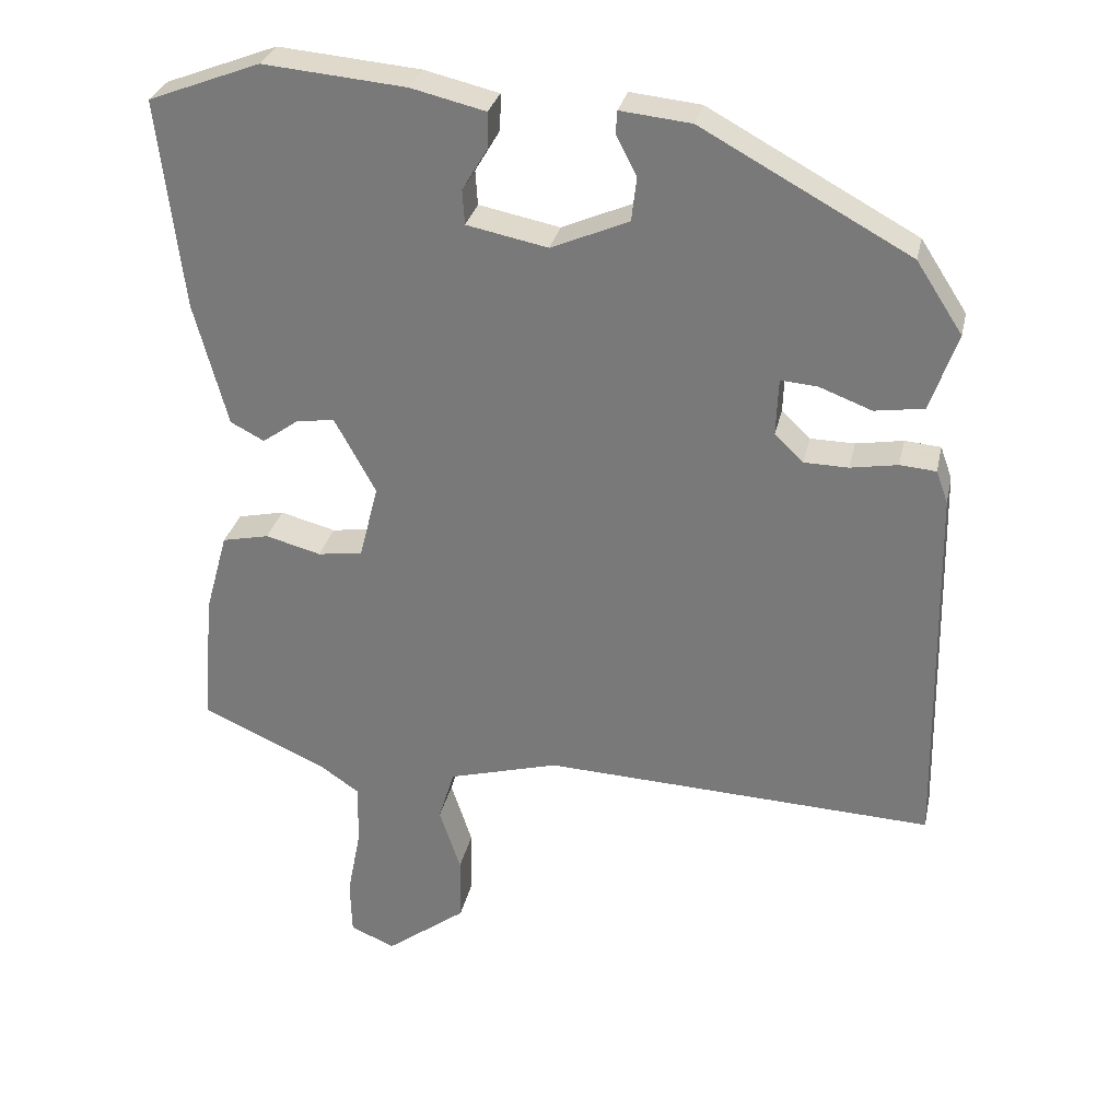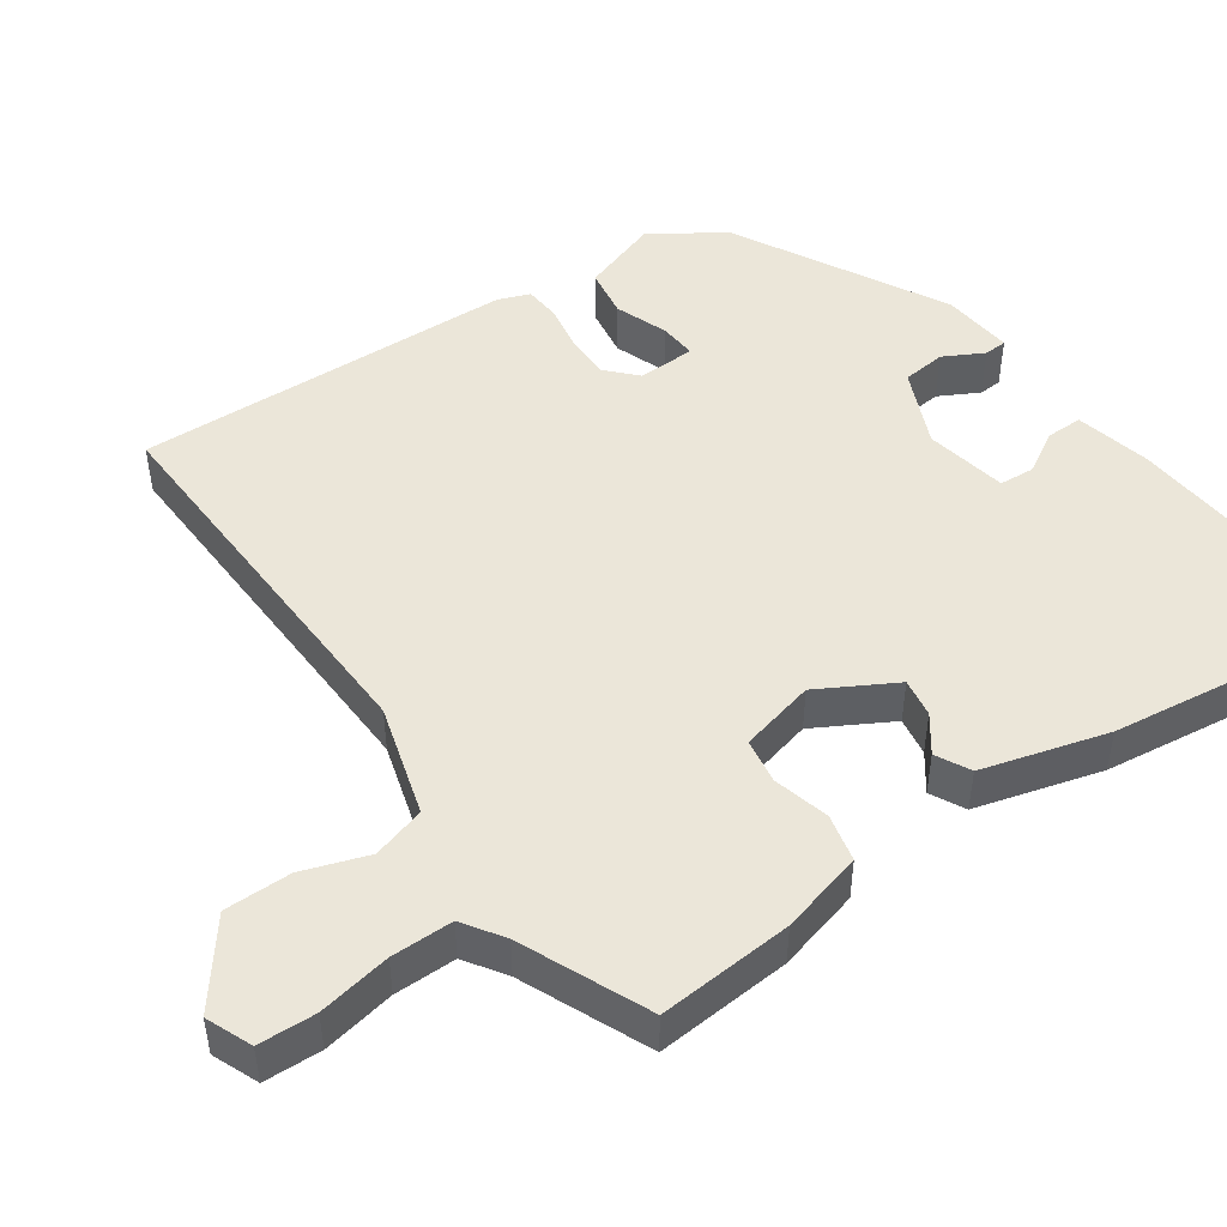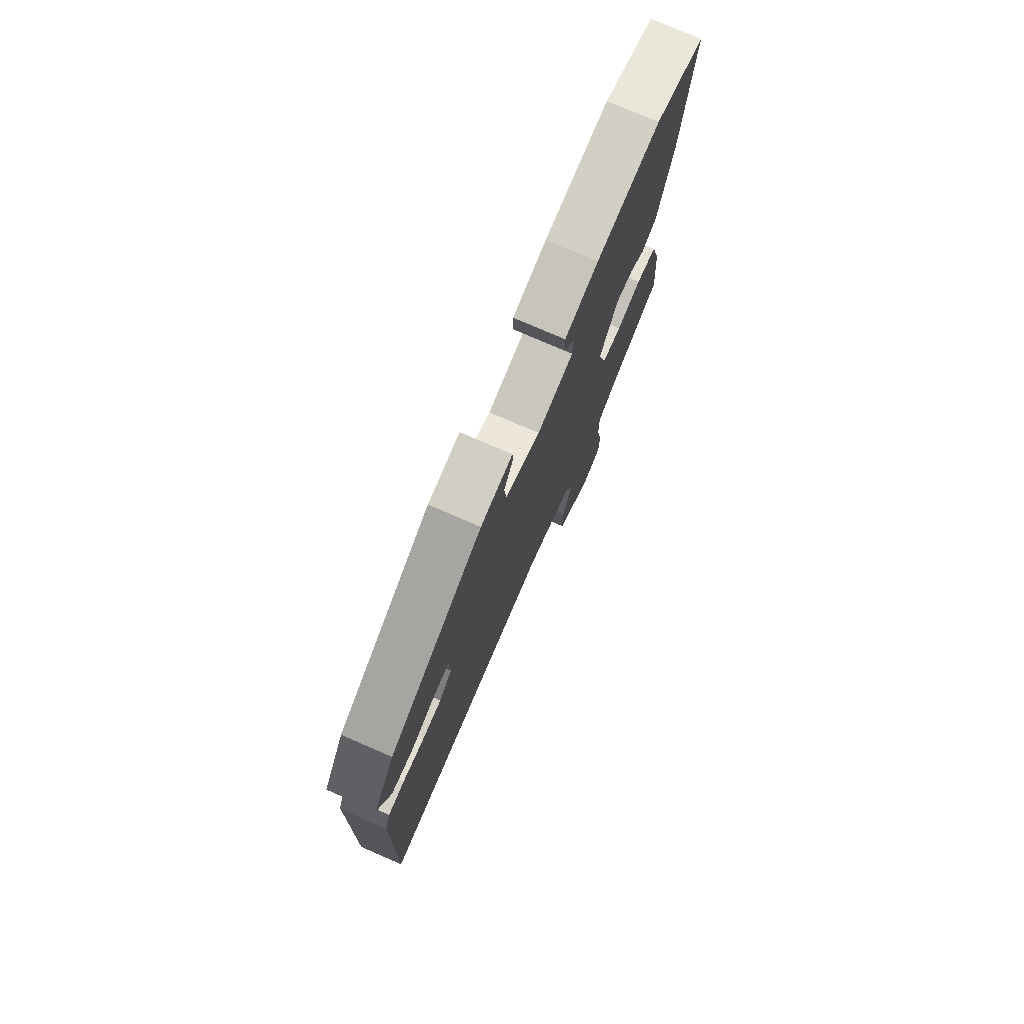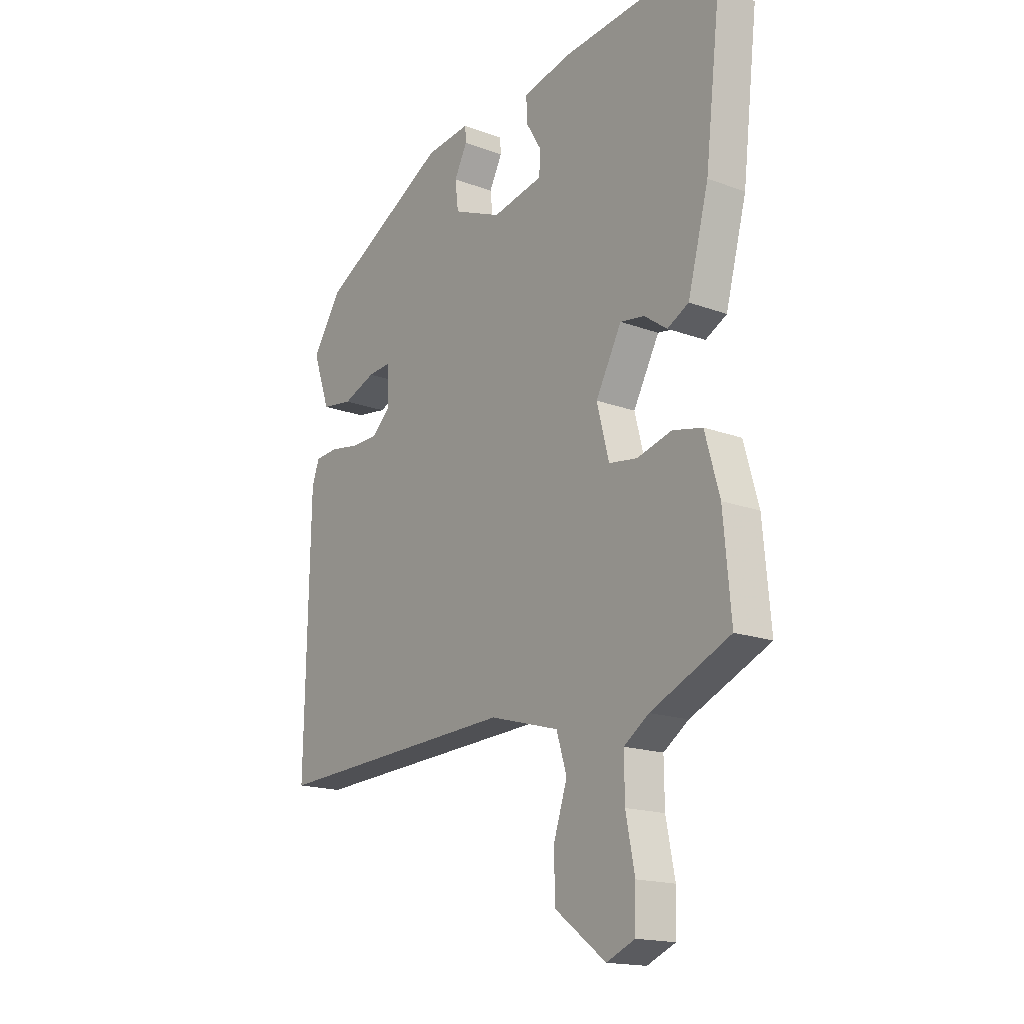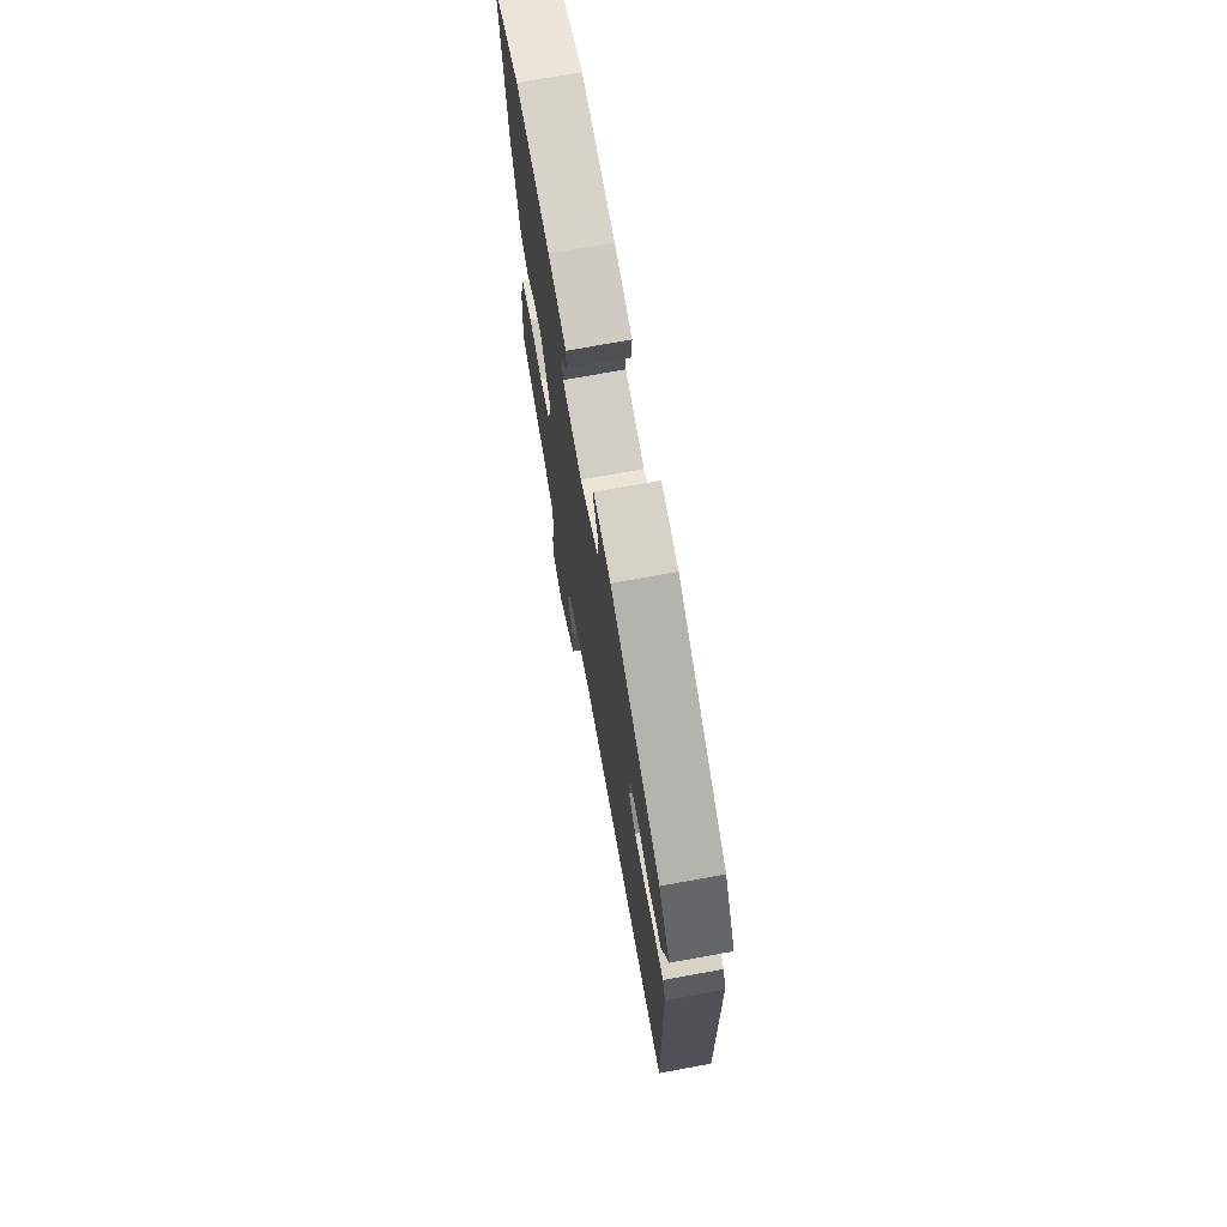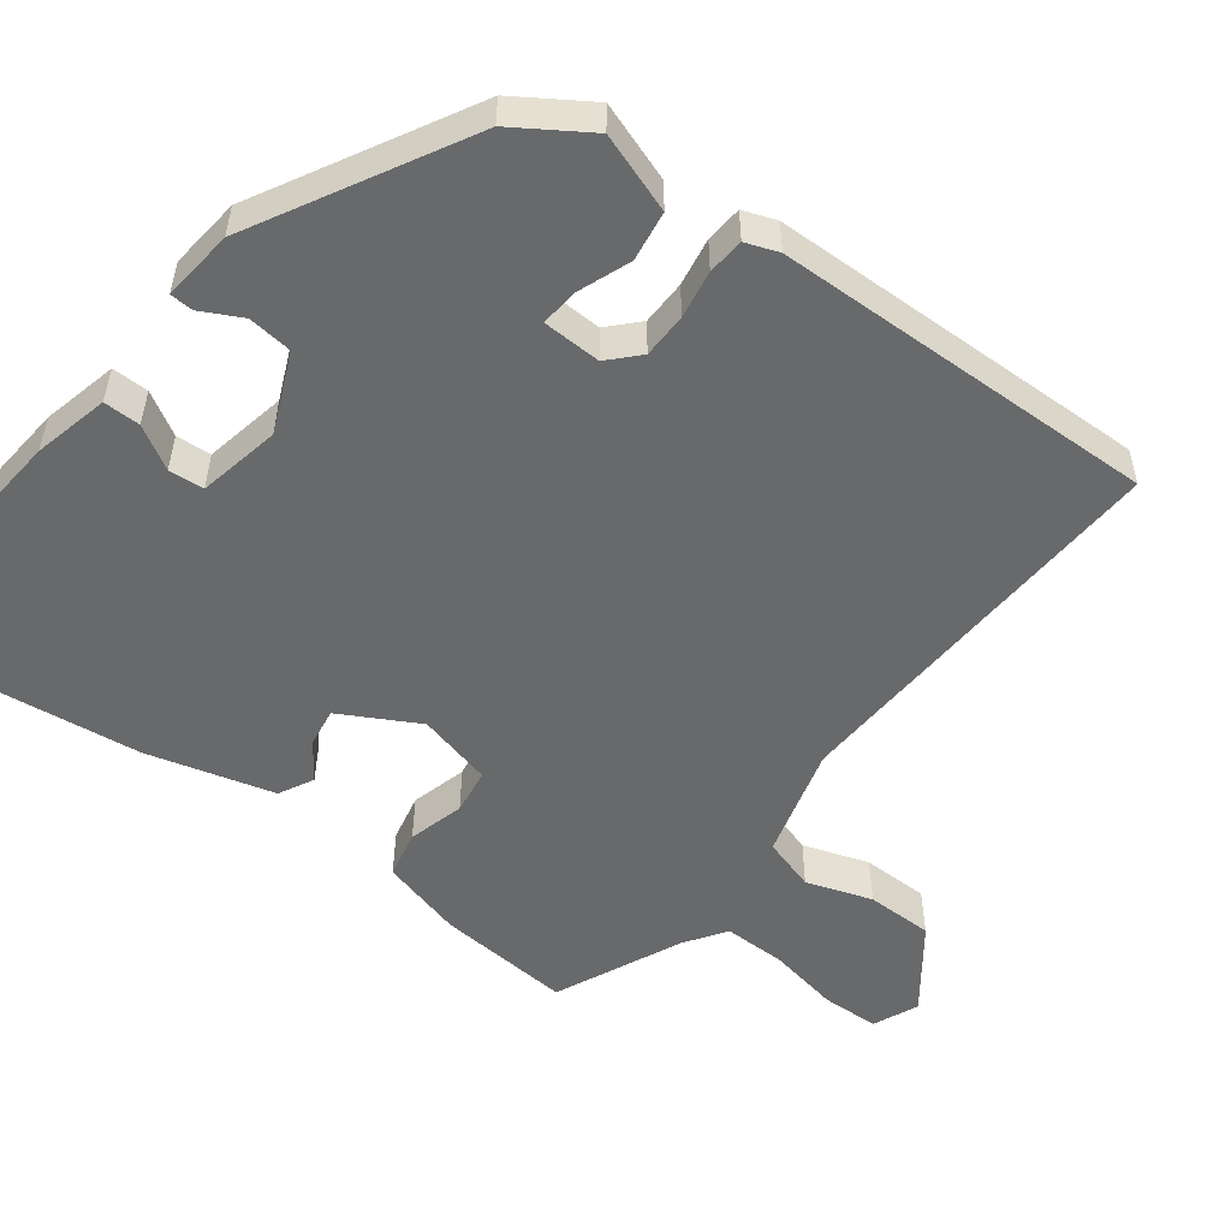
<metadata>
{"format":"obj","ext":"obj","renderer":"f3d","projection":"perspective","resolution":1024,"background":"white","views":[{"elev":30.0,"azim":12.1,"up":"+Z"},{"elev":47.8,"azim":-124.3,"up":"+Y"},{"elev":76.6,"azim":113.4,"up":"+Z"},{"elev":-17.1,"azim":-126.7,"up":"+Z"},{"elev":72.2,"azim":79.7,"up":"+Z"},{"elev":-52.6,"azim":52.9,"up":"+Y"}]}
</metadata>
<code>
v -0.506 0.07 0.498
v -0.354 0.07 0.556
v -0.161 0.07 0.539
v -0.06 0.07 0.515
v -0.061 0.07 0.466
v -0.095 0.07 0.409
v -0.092 0.07 0.362
v 0.018 0.07 0.34
v 0.123 0.07 0.385
v 0.13 0.07 0.444
v 0.102 0.07 0.498
v 0.104 0.07 0.529
v 0.2 0.07 0.519
v 0.482 0.07 0.365
v 0.545 0.07 0.268
v 0.508 0.07 0.163
v 0.441 0.07 0.153
v 0.37 0.07 0.18
v 0.32 0.07 0.184
v 0.317 0.07 0.106
v 0.356 0.07 0.069
v 0.416 0.07 0.068
v 0.48 0.07 0.079
v 0.529 0.07 0.075
v 0.545 0.07 0.031
v 0.555 0.07 -0.482
v 0.023 0.07 -0.458
v -0.127 0.07 -0.5
v -0.149 0.07 -0.571
v -0.12 0.07 -0.659
v -0.121 0.07 -0.749
v -0.231 0.07 -0.831
v -0.292 0.07 -0.805
v -0.294 0.07 -0.728
v -0.275 0.07 -0.631
v -0.274 0.07 -0.548
v -0.328 0.07 -0.511
v -0.498 0.07 -0.435
v -0.482 0.07 -0.254
v -0.451 0.07 -0.143
v -0.387 0.07 -0.129
v -0.312 0.07 -0.149
v -0.251 0.07 -0.14
v -0.225 0.07 -0.039
v -0.281 0.07 0.064
v -0.333 0.07 0.056
v -0.382 0.07 0.021
v -0.428 0.07 0.045
v -0.473 0.07 0.214
v -0.506 0 0.498
v -0.354 0 0.556
v -0.161 0 0.539
v -0.06 0 0.515
v -0.061 0 0.466
v -0.095 0 0.409
v -0.092 0 0.362
v 0.018 0 0.34
v 0.123 0 0.385
v 0.13 0 0.444
v 0.102 0 0.498
v 0.104 0 0.529
v 0.2 0 0.519
v 0.482 0 0.365
v 0.545 0 0.268
v 0.508 0 0.163
v 0.441 0 0.153
v 0.37 0 0.18
v 0.32 0 0.184
v 0.317 0 0.106
v 0.356 0 0.069
v 0.416 0 0.068
v 0.48 0 0.079
v 0.529 0 0.075
v 0.545 0 0.031
v 0.555 0 -0.482
v 0.023 0 -0.458
v -0.127 0 -0.5
v -0.149 0 -0.571
v -0.12 0 -0.659
v -0.121 0 -0.749
v -0.231 0 -0.831
v -0.292 0 -0.805
v -0.294 0 -0.728
v -0.275 0 -0.631
v -0.274 0 -0.548
v -0.328 0 -0.511
v -0.498 0 -0.435
v -0.482 0 -0.254
v -0.451 0 -0.143
v -0.387 0 -0.129
v -0.312 0 -0.149
v -0.251 0 -0.14
v -0.225 0 -0.039
v -0.281 0 0.064
v -0.333 0 0.056
v -0.382 0 0.021
v -0.428 0 0.045
v -0.473 0 0.214
f 46 47 48 49
f 45 46 49 1
f 44 45 1 2
f 39 40 41 42
f 37 38 39 42
f 36 37 42 43
f 35 36 43 44
f 33 34 35
f 32 33 35
f 29 30 31 32
f 28 29 32 35
f 24 25 26 27
f 22 23 24 27
f 21 22 27 28
f 20 21 28 35
f 15 16 17 18
f 15 18 19
f 14 15 19
f 13 14 19
f 10 11 12 13
f 9 10 13 19
f 8 9 19 20
f 3 4 5 6
f 44 2 3 6
f 44 6 7
f 20 35 44
f 7 8 20 44
f 98 97 96 95
f 50 98 95 94
f 51 50 94 93
f 91 90 89 88
f 91 88 87 86
f 92 91 86 85
f 93 92 85 84
f 84 83 82
f 84 82 81
f 81 80 79 78
f 84 81 78 77
f 76 75 74 73
f 76 73 72 71
f 77 76 71 70
f 84 77 70 69
f 67 66 65 64
f 68 67 64
f 68 64 63
f 68 63 62
f 62 61 60 59
f 68 62 59 58
f 69 68 58 57
f 55 54 53 52
f 55 52 51 93
f 56 55 93
f 93 84 69
f 93 69 57 56
f 1 50 51 2
f 2 51 52 3
f 3 52 53 4
f 4 53 54 5
f 5 54 55 6
f 6 55 56 7
f 7 56 57 8
f 8 57 58 9
f 9 58 59 10
f 10 59 60 11
f 11 60 61 12
f 12 61 62 13
f 13 62 63 14
f 14 63 64 15
f 15 64 65 16
f 16 65 66 17
f 17 66 67 18
f 18 67 68 19
f 19 68 69 20
f 20 69 70 21
f 21 70 71 22
f 22 71 72 23
f 23 72 73 24
f 24 73 74 25
f 25 74 75 26
f 26 75 76 27
f 27 76 77 28
f 28 77 78 29
f 29 78 79 30
f 30 79 80 31
f 31 80 81 32
f 32 81 82 33
f 33 82 83 34
f 34 83 84 35
f 35 84 85 36
f 36 85 86 37
f 37 86 87 38
f 38 87 88 39
f 39 88 89 40
f 40 89 90 41
f 41 90 91 42
f 42 91 92 43
f 43 92 93 44
f 44 93 94 45
f 45 94 95 46
f 46 95 96 47
f 47 96 97 48
f 48 97 98 49
f 49 98 50 1

</code>
